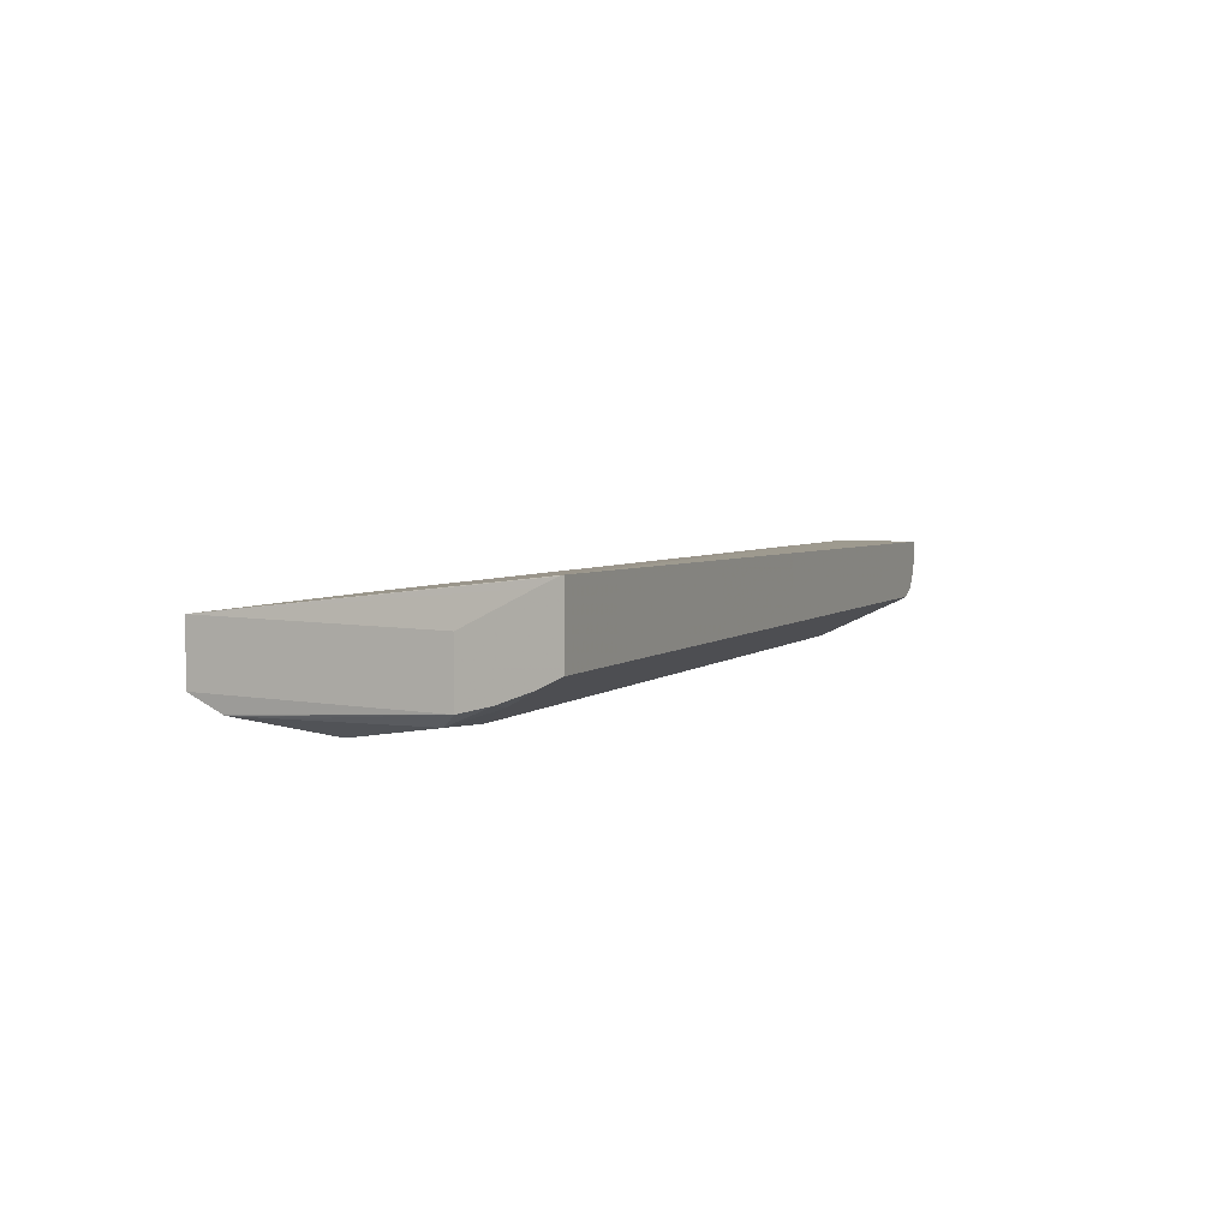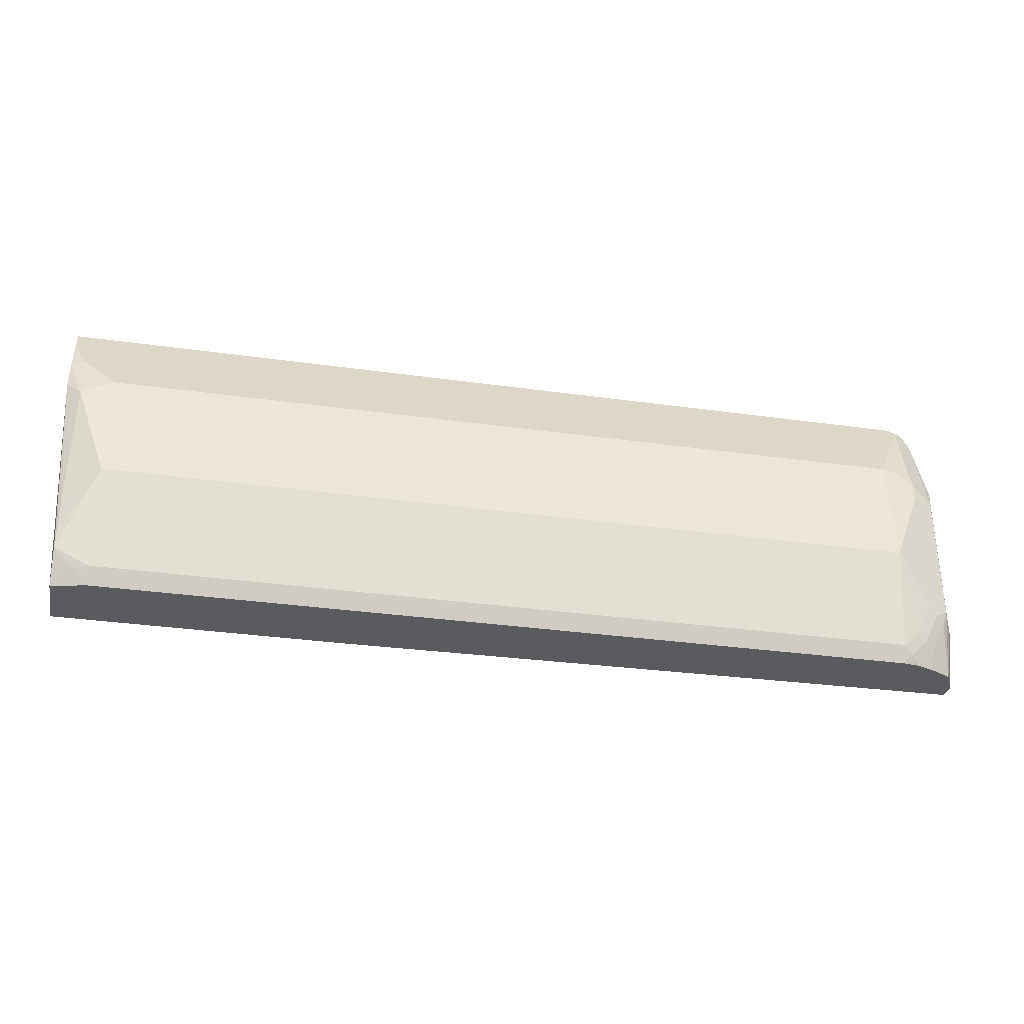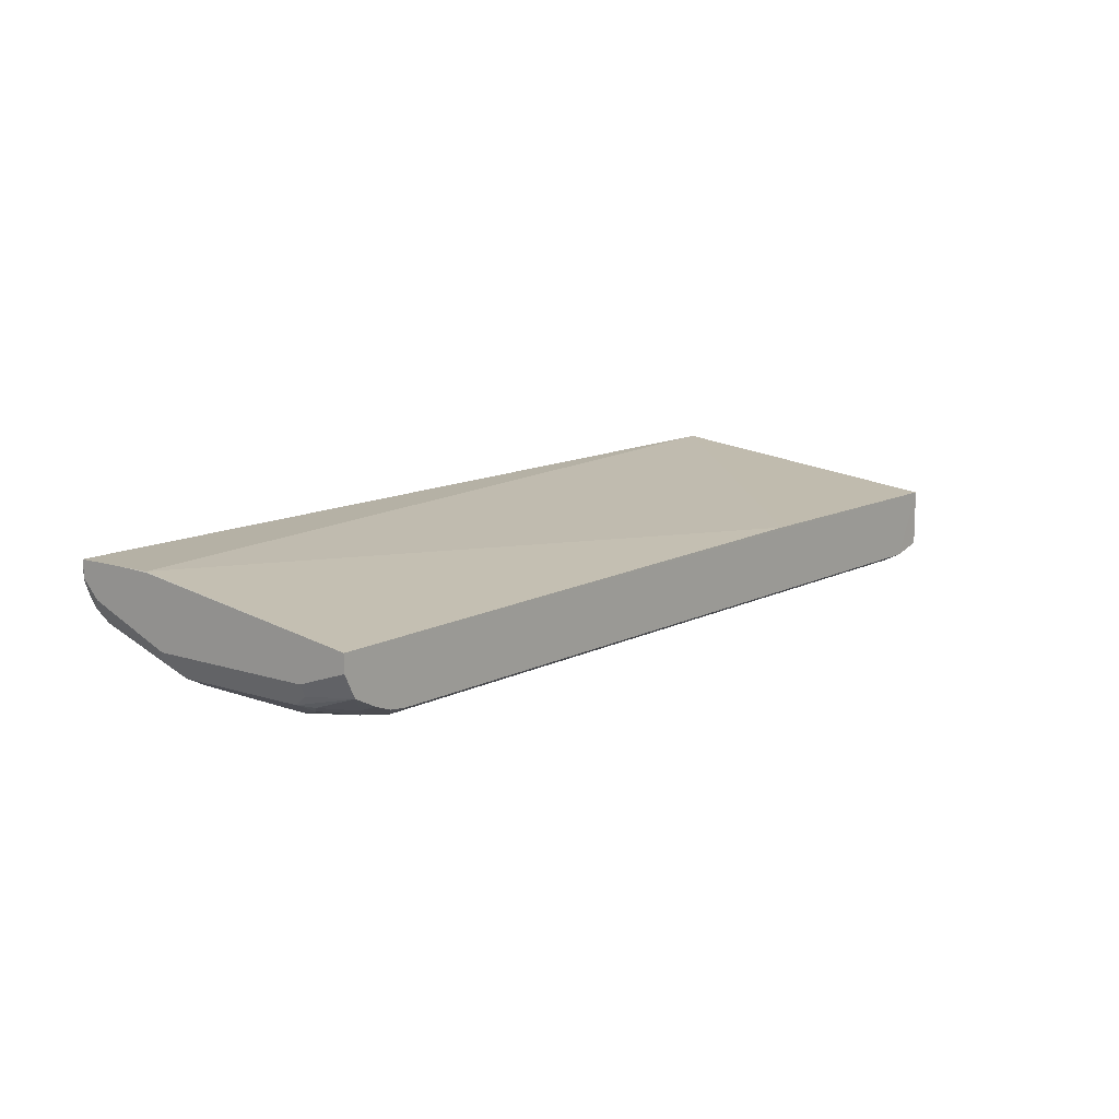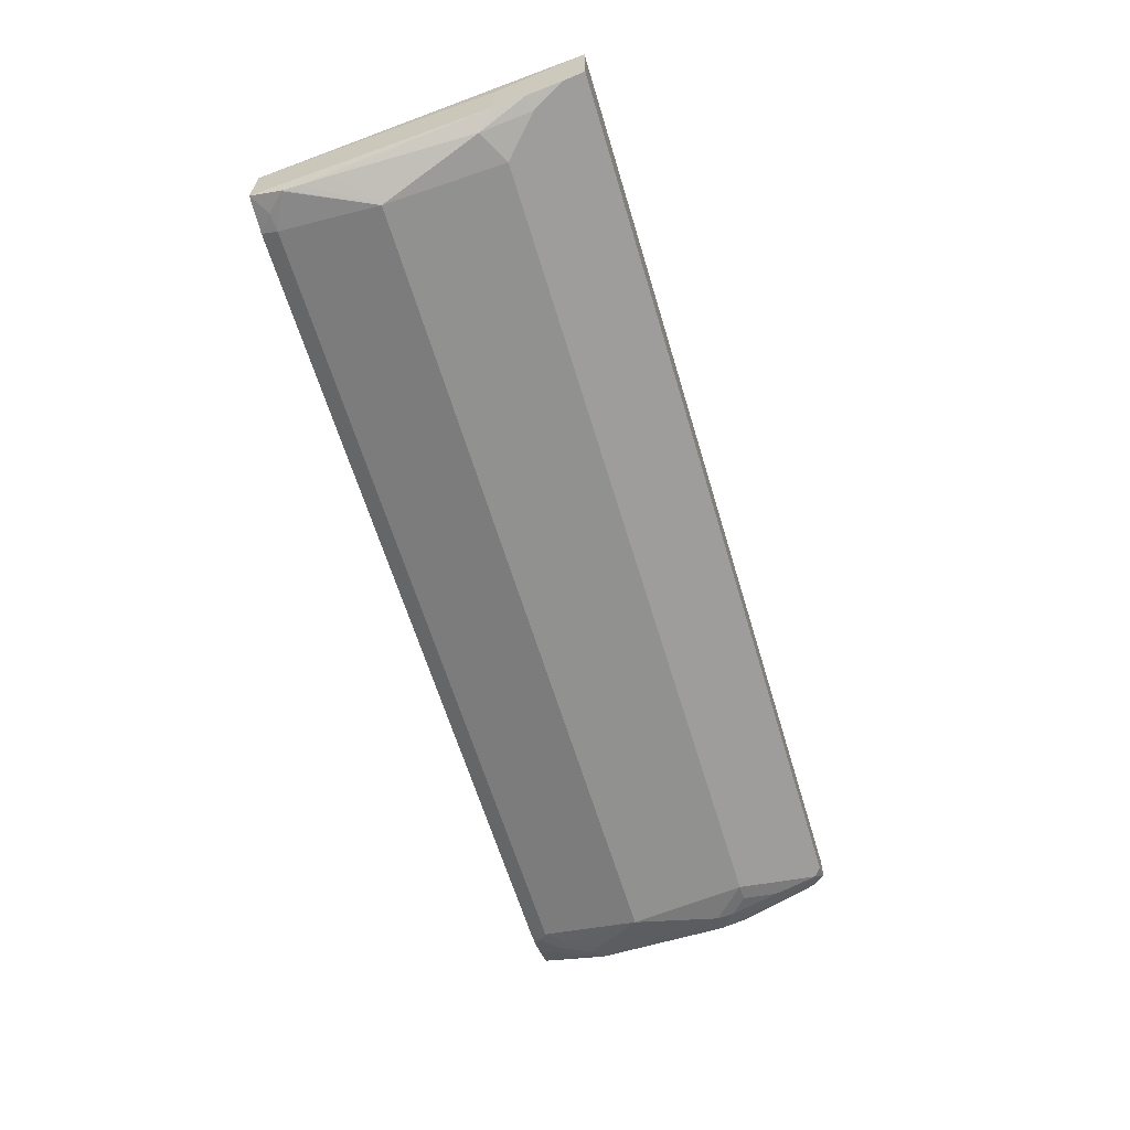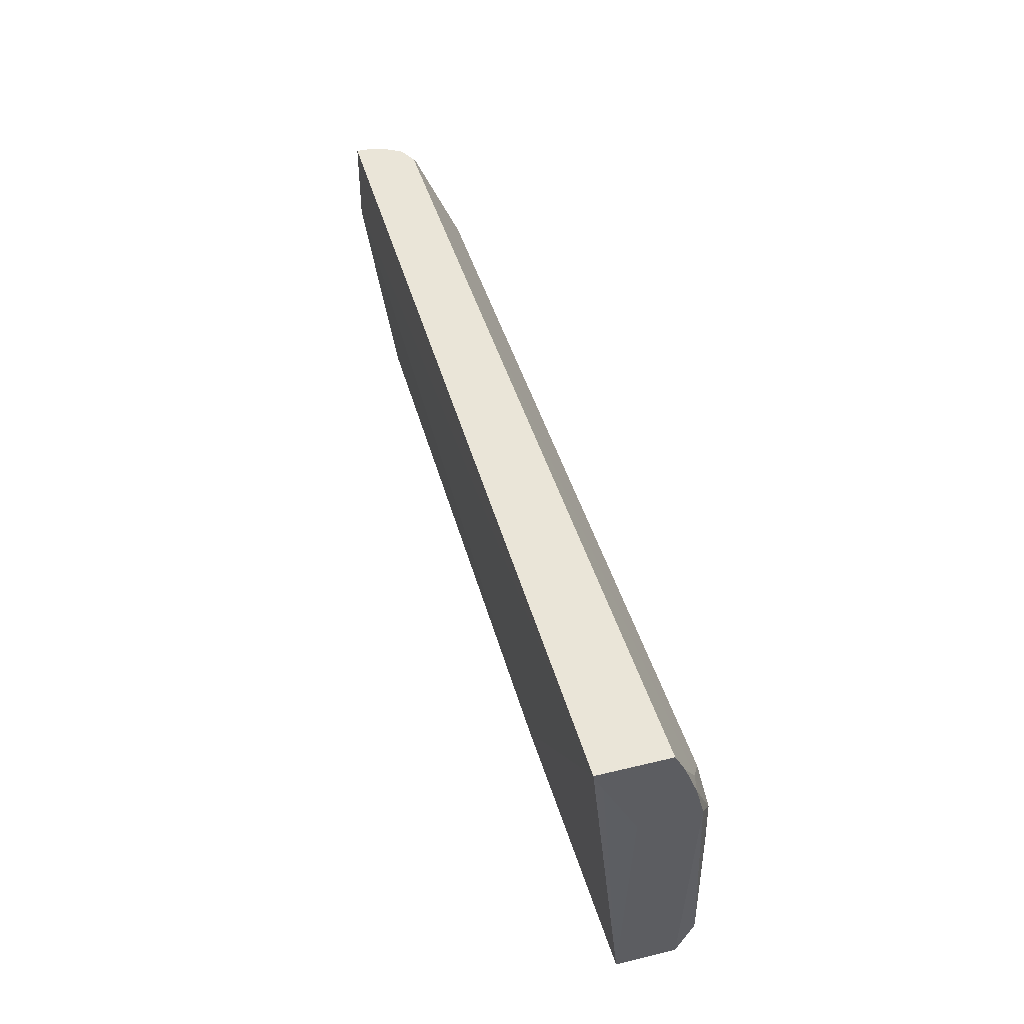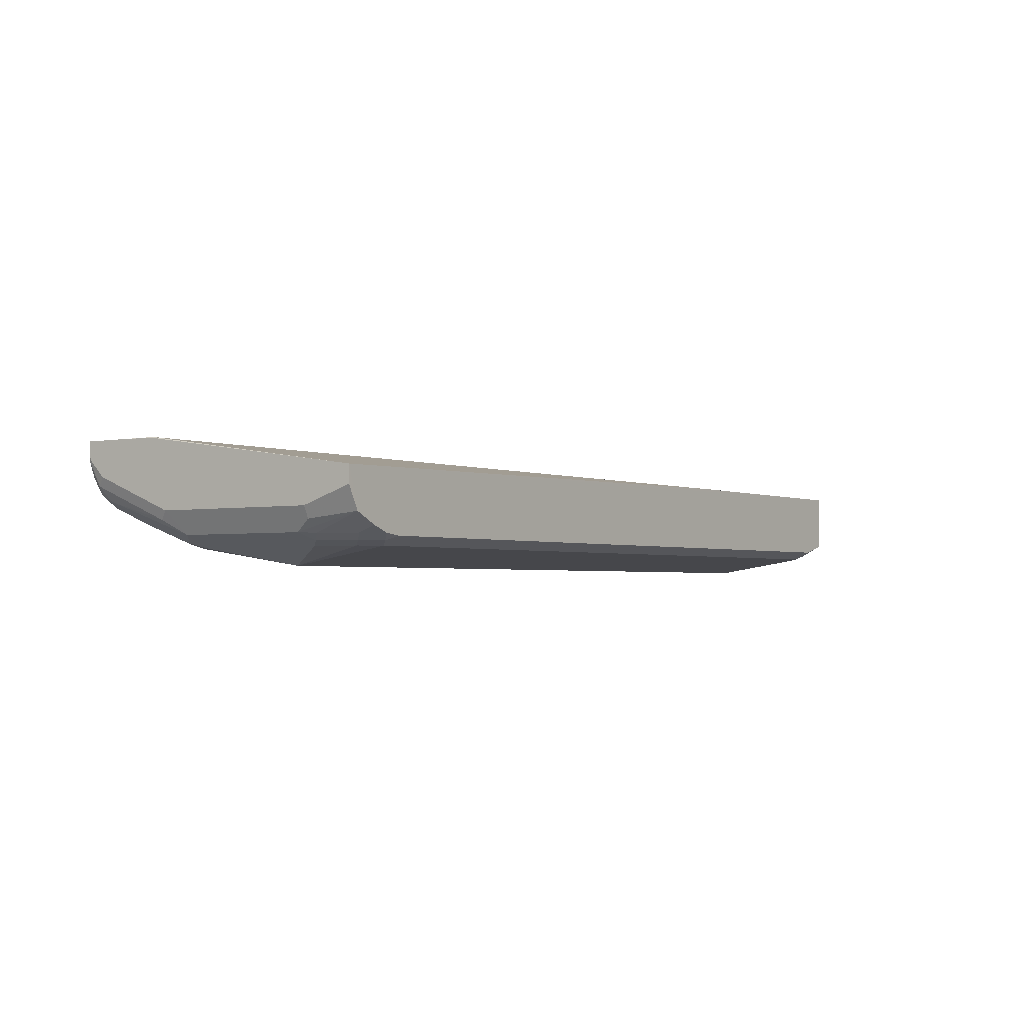
<metadata>
{"format":"obj","ext":"obj","renderer":"f3d","projection":"perspective","resolution":1024,"background":"white","views":[{"elev":4.3,"azim":112.9,"up":"+Z"},{"elev":-32.9,"azim":169.0,"up":"+Y"},{"elev":11.3,"azim":-51.4,"up":"+Z"},{"elev":-63.1,"azim":106.8,"up":"+Z"},{"elev":44.5,"azim":74.1,"up":"+Y"},{"elev":-2.6,"azim":-55.1,"up":"+Z"}]}
</metadata>
<code>
v 0.1859 0.2471 -0.2692
v 0.1859 0.1509 -0.3829
v 0.1859 0.2471 -0.3482
v 0.1859 0.1859 -0.3741
v 0.1859 0.2237 -0.36
v 0.1698 0.1887 -0.3774
v 0.1689 0.1321 -0.3963
v 0.1321 0.1509 -0.3963
v 0.1321 0.01889 -0.4152
v 0.1706 -0.02109 -0.3963
v 0.1706 -0.05582 -0.3963
v 0.1706 -0.07479 -0.3961
v 0.1698 -0.07548 -0.3963
v 0.1706 -0.07589 -0.3959
v 0.1509 -0.09672 -0.3916
v 0.1706 -0.1132 -0.3774
v 0.1706 -0.1133 -0.3112
v 0.1321 -0.1133 -0.3869
v 0.1321 -0.09435 -0.3963
v -0.7926 0.01889 -0.4152
v -0.7927 0.1509 -0.3963
v -0.8304 0.1132 -0.3963
v -0.8139 0.1509 -0.3916
v -0.8327 0.1887 -0.3727
v -0.8327 0.1321 -0.3916
v -0.8555 0.1132 -0.3837
v -0.8555 -0.03775 -0.3837
v -0.8681 0.1321 -0.3586
v -0.8633 0.1415 -0.368
v -0.8555 0.2265 -0.346
v -0.8633 0.2359 -0.3303
v -0.8501 0.2471 -0.3379
v -0.8597 0.2471 -0.3226
v -0.8614 0.2471 -0.319
v -0.8672 0.2471 -0.3038
v -0.8681 0.2453 -0.302
v -0.8681 0.2265 -0.3208
v -0.8681 0.2471 -0.2821
v -0.8674 0.2471 -0.302
v -0.8285 0.2471 -0.3482
v -0.8476 0.2471 -0.3392
v -0.8367 0.239 -0.3523
v -0.8445 0.2359 -0.3491
v -0.8681 0.1887 -0.2821
v -0.8676 0.1509 -0.2821
v -0.8681 0.1509 -0.2831
v -0.8681 -0.1133 -0.3207
v -0.1535 -0.1133 -0.3111
v 0.1859 0.2425 -0.2703
v 0.1859 0.2231 -0.2798
v 0.1859 0.1509 -0.3162
v -0.8304 -0.1133 -0.3774
v -0.7926 -0.1133 -0.3869
v -0.7926 -0.09435 -0.3963
v -0.8115 -0.07548 -0.3963
v -0.8303 -0.03775 -0.3963
v -0.8398 -0.04719 -0.3916
v -0.8209 -0.08492 -0.3916
v -0.8303 -0.09435 -0.3845
v -0.8492 -0.05662 -0.3845
v -0.8555 -0.1132 -0.3649
v -0.8021 -0.1038 -0.3916
v -0.8115 -0.1133 -0.3845
v -0.8681 -0.1132 -0.3397
v -0.8681 -0.05662 -0.3586
v -0.8618 -0.05662 -0.3711
f 53 18 52
f 17 1 48
f 49 1 17
f 49 50 1
f 49 17 50
f 50 17 51
f 50 51 1
f 51 17 2
f 17 47 52
f 17 52 18
f 53 19 18
f 45 48 1
f 51 2 1
f 17 48 47
f 44 1 38
f 46 47 45
f 46 38 47
f 44 38 46
f 44 46 45
f 44 45 1
f 3 38 1
f 40 3 6
f 6 8 21
f 24 25 26
f 24 26 30
f 43 24 30
f 54 19 53
f 43 30 32
f 45 47 48
f 54 20 19
f 63 52 62
f 56 20 55
f 27 22 20
f 43 42 24
f 28 47 38
f 60 27 57
f 60 61 27
f 27 61 66
f 65 66 61
f 65 27 66
f 65 28 27
f 65 47 28
f 64 47 65
f 64 65 61
f 64 61 47
f 61 52 47
f 63 53 52
f 63 62 53
f 62 54 53
f 62 55 54
f 58 55 62
f 58 62 52
f 59 58 52
f 59 52 61
f 59 61 60
f 59 60 57
f 59 57 58
f 58 57 55
f 56 55 57
f 56 57 27
f 56 27 20
f 55 20 54
f 24 42 21
f 43 32 42
f 42 40 6
f 9 20 8
f 9 19 20
f 13 19 9
f 13 15 19
f 15 18 19
f 15 16 18
f 16 17 18
f 16 2 17
f 14 12 2
f 14 2 16
f 14 16 15
f 14 15 13
f 14 13 12
f 12 13 9
f 12 9 11
f 12 11 2
f 10 7 2
f 10 2 11
f 10 11 9
f 10 9 7
f 7 9 8
f 7 8 6
f 7 6 4
f 5 4 6
f 5 6 3
f 5 3 4
f 4 3 2
f 2 3 1
f 42 6 21
f 20 21 8
f 22 21 20
f 7 4 2
f 23 24 21
f 41 40 42
f 23 21 22
f 41 42 32
f 41 32 40
f 40 32 3
f 32 38 3
f 33 34 32
f 34 38 32
f 39 38 35
f 39 35 36
f 39 36 38
f 36 37 38
f 37 28 38
f 29 28 37
f 35 38 34
f 31 37 36
f 23 22 25
f 31 29 37
f 22 26 25
f 27 26 22
f 28 26 27
f 29 30 26
f 31 30 29
f 29 26 28
f 31 32 30
f 31 33 32
f 31 34 33
f 31 35 34
f 31 36 35
f 23 25 24

</code>
